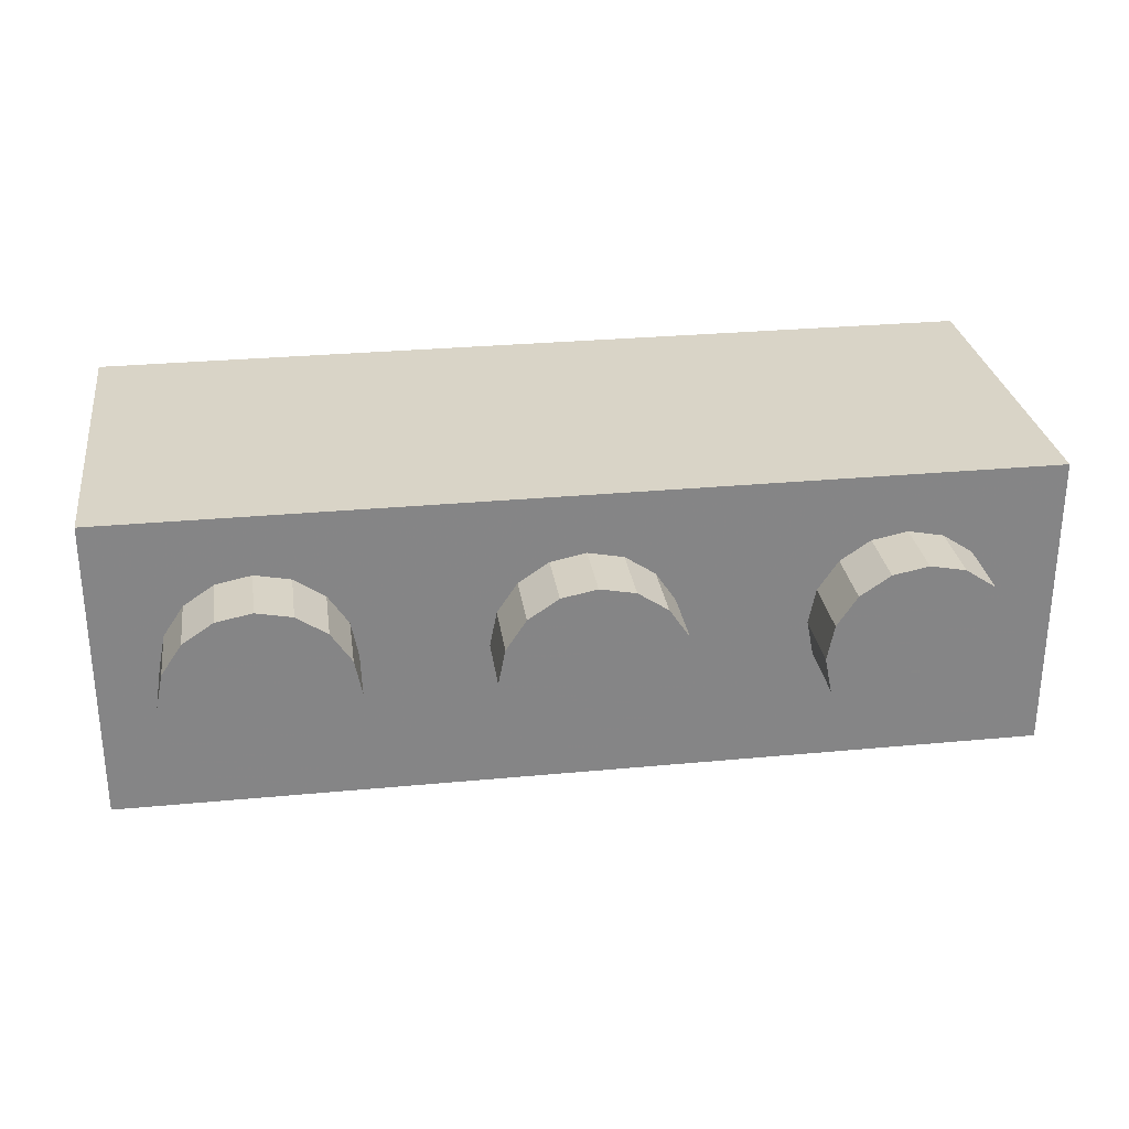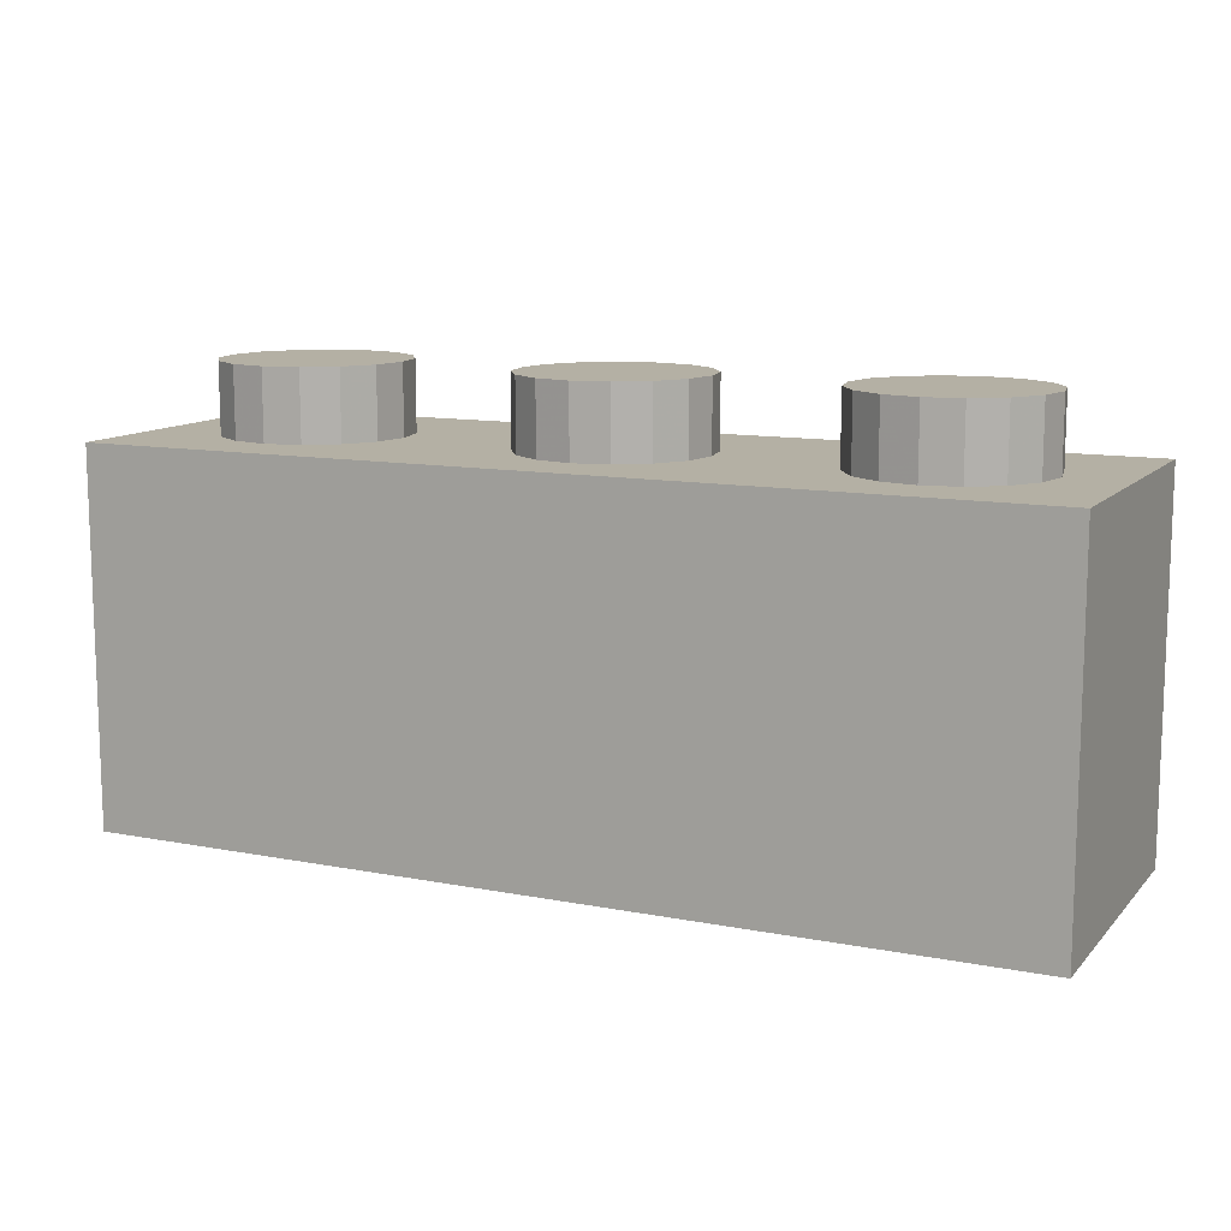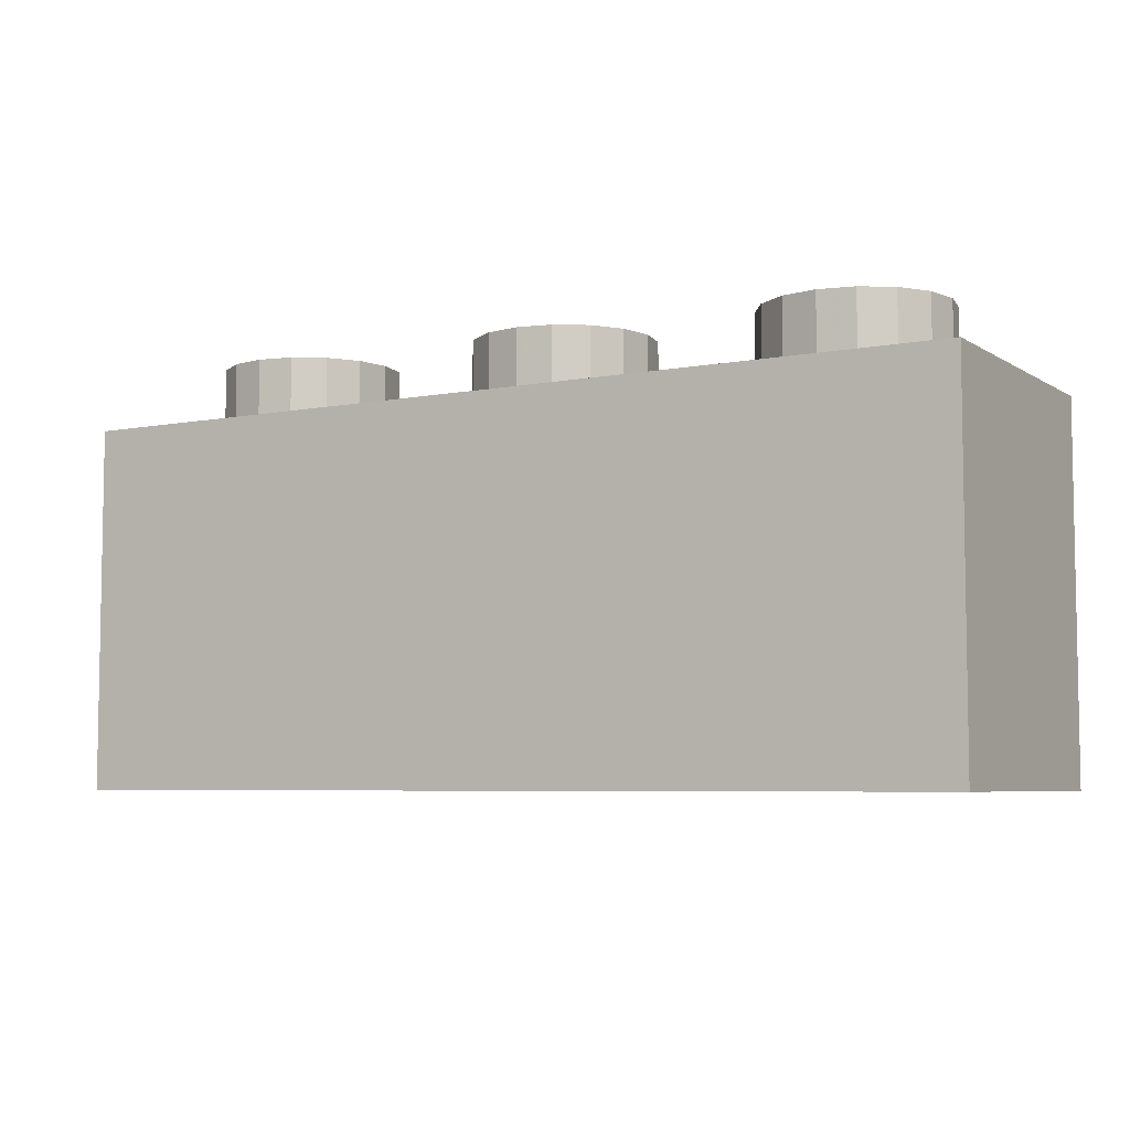
<metadata>
{"format":"obj","ext":"obj","renderer":"f3d","projection":"perspective","resolution":1024,"background":"white","views":[{"elev":28.5,"azim":171.9,"up":"+Z"},{"elev":11.5,"azim":25.1,"up":"+Y"},{"elev":-5.9,"azim":30.1,"up":"+Y"}]}
</metadata>
<code>
o Part.1
v 11.96 0.02 -3.96
v 11.96 0.02 3.96
v -11.96 0.02 3.96
v -11.96 0.02 -3.96
v -11.96 9.58 -3.96
v -11.96 9.58 3.96
v 11.96 9.58 3.96
v 11.96 9.58 -3.96
v -10.4 0.02 -2.4
v -10.4 0.02 2.4
v 10.4 0.02 2.4
v 10.4 0.02 -2.4
v 10.4 8.6 -2.4
v 10.4 8.6 2.4
v -10.4 8.6 2.4
v -10.4 8.6 -2.4
v 8 9.58 -2.4
v 8.918 9.58 -2.217
v 9.697 9.58 -1.697
v 10.22 9.58 -0.9184
v 10.4 9.58 0
v 10.22 9.58 0.9184
v 9.697 9.58 1.697
v 8.918 9.58 2.217
v 8 9.58 2.4
v 7.082 9.58 2.217
v 6.303 9.58 1.697
v 5.783 9.58 0.9184
v 5.6 9.58 0
v 5.783 9.58 -0.9184
v 6.303 9.58 -1.697
v 7.082 9.58 -2.217
v 7.082 11.4 -2.217
v 6.303 11.4 -1.697
v 5.783 11.4 -0.9184
v 5.6 11.4 -1e-06
v 5.783 11.4 0.9184
v 6.303 11.4 1.697
v 7.082 11.4 2.217
v 8 11.4 2.4
v 8.918 11.4 2.217
v 9.697 11.4 1.697
v 10.22 11.4 0.9184
v 10.4 11.4 0
v 10.22 11.4 -0.9184
v 9.697 11.4 -1.697
v 8.918 11.4 -2.217
v 8 11.4 -2.4
v 8 11.4 0
v 0 11.4 0
v 0 11.4 -2.4
v 0.9184 11.4 -2.217
v 1.697 11.4 -1.697
v 2.217 11.4 -0.9184
v 2.4 11.4 0
v 2.217 11.4 0.9184
v 1.697 11.4 1.697
v 0.9184 11.4 2.217
v 0 11.4 2.4
v -0.9184 11.4 2.217
v -1.697 11.4 1.697
v -2.217 11.4 0.9184
v -2.4 11.4 -1e-06
v -2.217 11.4 -0.9184
v -1.697 11.4 -1.697
v -0.9184 11.4 -2.217
v -0.9184 9.58 -2.217
v -1.697 9.58 -1.697
v -2.217 9.58 -0.9184
v -2.4 9.58 0
v -2.217 9.58 0.9184
v -1.697 9.58 1.697
v -0.9184 9.58 2.217
v 0 9.58 2.4
v 0.9184 9.58 2.217
v 1.697 9.58 1.697
v 2.217 9.58 0.9184
v 2.4 9.58 0
v 2.217 9.58 -0.9184
v 1.697 9.58 -1.697
v 0.9184 9.58 -2.217
v 0 9.58 -2.4
v 4 0.02 -1.6
v 4.612 0.02 -1.478
v 5.131 0.02 -1.131
v 5.478 0.02 -0.6123
v 5.6 0.02 0
v 5.478 0.02 0.6123
v 5.131 0.02 1.131
v 4.612 0.02 1.478
v 4 0.02 1.6
v 3.388 0.02 1.478
v 2.869 0.02 1.131
v 2.522 0.02 0.6123
v 2.4 0.02 0
v 2.522 0.02 -0.6123
v 2.869 0.02 -1.131
v 3.388 0.02 -1.478
v 3.388 8.6 -1.478
v 2.869 8.6 -1.131
v 2.522 8.6 -0.6123
v 2.4 8.6 0
v 2.522 8.6 0.6123
v 2.869 8.6 1.131
v 3.388 8.6 1.478
v 4 8.6 1.6
v 4.612 8.6 1.478
v 5.131 8.6 1.131
v 5.478 8.6 0.6123
v 5.6 8.6 0
v 5.478 8.6 -0.6123
v 5.131 8.6 -1.131
v 4.612 8.6 -1.478
v 4 8.6 -1.6
v -8 9.58 -2.4
v -7.082 9.58 -2.217
v -6.303 9.58 -1.697
v -5.783 9.58 -0.9184
v -5.6 9.58 0
v -5.783 9.58 0.9184
v -6.303 9.58 1.697
v -7.082 9.58 2.217
v -8 9.58 2.4
v -8.918 9.58 2.217
v -9.697 9.58 1.697
v -10.22 9.58 0.9184
v -10.4 9.58 0
v -10.22 9.58 -0.9184
v -9.697 9.58 -1.697
v -8.918 9.58 -2.217
v -8.918 11.4 -2.217
v -9.697 11.4 -1.697
v -10.22 11.4 -0.9184
v -10.4 11.4 -1e-06
v -10.22 11.4 0.9184
v -9.697 11.4 1.697
v -8.918 11.4 2.217
v -8 11.4 2.4
v -7.082 11.4 2.217
v -6.303 11.4 1.697
v -5.783 11.4 0.9184
v -5.6 11.4 0
v -5.783 11.4 -0.9184
v -6.303 11.4 -1.697
v -7.082 11.4 -2.217
v -8 11.4 -2.4
v -8 11.4 0
v -4 8.6 -1.6
v -3.388 8.6 -1.478
v -2.869 8.6 -1.131
v -2.522 8.6 -0.6123
v -2.4 8.6 0
v -2.522 8.6 0.6123
v -2.869 8.6 1.131
v -3.388 8.6 1.478
v -4 8.6 1.6
v -4.612 8.6 1.478
v -5.131 8.6 1.131
v -5.478 8.6 0.6123
v -5.6 8.6 0
v -5.478 8.6 -0.6123
v -5.131 8.6 -1.131
v -4.612 8.6 -1.478
v -4.612 0.02 -1.478
v -5.131 0.02 -1.131
v -5.478 0.02 -0.6123
v -5.6 0.02 0
v -5.478 0.02 0.6123
v -5.131 0.02 1.131
v -4.612 0.02 1.478
v -4 0.02 1.6
v -3.388 0.02 1.478
v -2.869 0.02 1.131
v -2.522 0.02 0.6123
v -2.4 0.02 0
v -2.522 0.02 -0.6123
v -2.869 0.02 -1.131
v -3.388 0.02 -1.478
v -4 0.02 -1.6
v -3.6 8.6 -2.4
v -3.6 8.6 2.4
v -4.4 8.6 2.4
v -4.4 8.6 -2.4
v -4.4 2 -2.4
v -4.4 2 2.4
v -3.6 2 2.4
v -3.6 2 -2.4
v 4.4 2 -2.4
v 4.4 2 2.4
v 3.6 2 2.4
v 3.6 2 -2.4
v 3.6 8.6 -2.4
v 3.6 8.6 2.4
v 4.4 8.6 2.4
v 4.4 8.6 -2.4
v 4 0.02 -0.8
v 4.306 0.02 -0.7391
v 4.566 0.02 -0.5657
v 4.739 0.02 -0.3061
v 4.8 0.02 0
v 4.739 0.02 0.3061
v 4.566 0.02 0.5657
v 4.306 0.02 0.7391
v 4 0.02 0.8
v 3.694 0.02 0.7391
v 3.434 0.02 0.5657
v 3.261 0.02 0.3061
v 3.2 0.02 0
v 3.261 0.02 -0.3061
v 3.434 0.02 -0.5657
v 3.694 0.02 -0.7391
v 3.694 8.6 -0.7391
v 3.434 8.6 -0.5657
v 3.261 8.6 -0.3061
v 3.2 8.6 0
v 3.261 8.6 0.3061
v 3.434 8.6 0.5657
v 3.694 8.6 0.7391
v 4 8.6 0.8
v 4.306 8.6 0.7391
v 4.566 8.6 0.5657
v 4.739 8.6 0.3061
v 4.8 8.6 0
v 4.739 8.6 -0.3061
v 4.566 8.6 -0.5657
v 4.306 8.6 -0.7391
v 4 8.6 -0.8
v -4 0.02 -0.8
v -3.694 0.02 -0.7391
v -3.434 0.02 -0.5657
v -3.261 0.02 -0.3061
v -3.2 0.02 0
v -3.261 0.02 0.3061
v -3.434 0.02 0.5657
v -3.694 0.02 0.7391
v -4 0.02 0.8
v -4.306 0.02 0.7391
v -4.566 0.02 0.5657
v -4.739 0.02 0.3061
v -4.8 0.02 0
v -4.739 0.02 -0.3061
v -4.566 0.02 -0.5657
v -4.306 0.02 -0.7391
v -4.306 8.6 -0.7391
v -4.566 8.6 -0.5657
v -4.739 8.6 -0.3061
v -4.8 8.6 0
v -4.739 8.6 0.3061
v -4.566 8.6 0.5657
v -4.306 8.6 0.7391
v -4 8.6 0.8
v -3.694 8.6 0.7391
v -3.434 8.6 0.5657
v -3.261 8.6 0.3061
v -3.2 8.6 0
v -3.261 8.6 -0.3061
v -3.434 8.6 -0.5657
v -3.694 8.6 -0.7391
v -4 8.6 -0.8
v -3.6 8.6 1
v -4.4 8.6 1
v -4.4 2 1
v -3.6 2 1
v -3.6 8.6 -1
v -4.4 8.6 -1
v -4.4 2 -1
v -3.6 2 -1
v 4.4 2 -1
v 3.6 2 -1
v 3.6 8.6 -1
v 4.4 8.6 -1
v 4.4 2 1
v 3.6 2 1
v 3.6 8.6 1
v 4.4 8.6 1
v 11.96 0.02 3.96
v 11.96 0.02 3.96
v 11.96 9.58 3.96
v 11.96 9.58 3.96
v 11.96 9.58 -3.96
v 11.96 9.58 -3.96
v 11.96 0.02 -3.96
v -11.96 9.58 -3.96
v -11.96 9.58 -3.96
v -11.96 0.02 -3.96
v -11.96 0.02 -3.96
v -11.96 0.02 3.96
v 11.96 0.02 -3.96
v -11.96 9.58 3.96
v -11.96 0.02 3.96
v -11.96 9.58 3.96
v -10.4 0.02 -2.4
v -10.4 0.02 -2.4
v 10.4 0.02 -2.4
v 10.4 0.02 -2.4
v 10.4 0.02 2.4
v 10.4 0.02 2.4
v -10.4 0.02 2.4
v -10.4 0.02 2.4
v -10.4 8.6 2.4
v -10.4 8.6 2.4
v 10.4 8.6 2.4
v 10.4 8.6 2.4
v 10.4 8.6 -2.4
v 10.4 8.6 -2.4
v -10.4 8.6 -2.4
v -10.4 8.6 -2.4
v 7.082 11.4 -2.217
v 6.303 11.4 -1.697
v 5.783 11.4 -0.9184
v 5.6 11.4 -1e-06
v 5.783 11.4 0.9184
v 6.303 11.4 1.697
v 7.082 11.4 2.217
v 8 11.4 2.4
v 8.918 11.4 2.217
v 9.697 11.4 1.697
v 10.22 11.4 0.9184
v 10.4 11.4 0
v 10.22 11.4 -0.9184
v 9.697 11.4 -1.697
v 8.918 11.4 -2.217
v 8 11.4 -2.4
v 0 11.4 -2.4
v -0.9184 11.4 -2.217
v -1.697 11.4 -1.697
v -2.217 11.4 -0.9184
v -2.4 11.4 -1e-06
v -2.217 11.4 0.9184
v -1.697 11.4 1.697
v -0.9184 11.4 2.217
v 0 11.4 2.4
v 0.9184 11.4 2.217
v 1.697 11.4 1.697
v 2.217 11.4 0.9184
v 2.4 11.4 0
v 2.217 11.4 -0.9184
v 1.697 11.4 -1.697
v 0.9184 11.4 -2.217
v 4 0.02 -1.6
v 3.388 0.02 -1.478
v 2.869 0.02 -1.131
v 2.522 0.02 -0.6123
v 2.4 0.02 0
v 2.522 0.02 0.6123
v 2.869 0.02 1.131
v 3.388 0.02 1.478
v 4 0.02 1.6
v 4.612 0.02 1.478
v 5.131 0.02 1.131
v 5.478 0.02 0.6123
v 5.6 0.02 0
v 5.478 0.02 -0.6123
v 5.131 0.02 -1.131
v 4.612 0.02 -1.478
v -8.918 11.4 -2.217
v -9.697 11.4 -1.697
v -10.22 11.4 -0.9184
v -10.4 11.4 -1e-06
v -10.22 11.4 0.9184
v -9.697 11.4 1.697
v -8.918 11.4 2.217
v -8 11.4 2.4
v -7.082 11.4 2.217
v -6.303 11.4 1.697
v -5.783 11.4 0.9184
v -5.6 11.4 0
v -5.783 11.4 -0.9184
v -6.303 11.4 -1.697
v -7.082 11.4 -2.217
v -8 11.4 -2.4
v -4.612 0.02 -1.478
v -5.131 0.02 -1.131
v -5.478 0.02 -0.6123
v -5.6 0.02 0
v -5.478 0.02 0.6123
v -5.131 0.02 1.131
v -4.612 0.02 1.478
v -4 0.02 1.6
v -3.388 0.02 1.478
v -2.869 0.02 1.131
v -2.522 0.02 0.6123
v -2.4 0.02 0
v -2.522 0.02 -0.6123
v -2.869 0.02 -1.131
v -3.388 0.02 -1.478
v -4 0.02 -1.6
v -3.6 8.6 2.4
v -3.6 8.6 2.4
v -3.6 2 2.4
v -3.6 2 2.4
v -4.4 2 2.4
v -4.4 2 2.4
v -4.4 8.6 2.4
v -4.4 8.6 2.4
v -4.4 8.6 1
v -4.4 2 1
v -3.6 2 1
v -3.6 8.6 1
v -3.6 8.6 -2.4
v -3.6 8.6 -2.4
v -3.6 2 -2.4
v -3.6 2 -2.4
v -4.4 2 -2.4
v -4.4 2 -2.4
v -4.4 8.6 -2.4
v -4.4 8.6 -2.4
v -4.4 8.6 -1
v -4.4 2 -1
v -3.6 2 -1
v -3.6 8.6 -1
v 4.4 2 2.4
v 4.4 2 2.4
v 4.4 8.6 2.4
v 4.4 8.6 2.4
v 3.6 8.6 2.4
v 3.6 8.6 2.4
v 3.6 2 2.4
v 3.6 2 2.4
v 3.6 2 1
v 3.6 8.6 1
v 4.4 8.6 1
v 4.4 2 1
v 4.4 2 -2.4
v 4.4 2 -2.4
v 4.4 8.6 -2.4
v 4.4 8.6 -2.4
v 3.6 8.6 -2.4
v 3.6 8.6 -2.4
v 3.6 2 -2.4
v 3.6 2 -2.4
v 3.6 2 -1
v 3.6 8.6 -1
v 4.4 8.6 -1
v 4.4 2 -1
v 4 0.02 -0.8
v 3.694 0.02 -0.7391
v 3.434 0.02 -0.5657
v 3.261 0.02 -0.3061
v 3.2 0.02 0
v 3.261 0.02 0.3061
v 3.434 0.02 0.5657
v 3.694 0.02 0.7391
v 4 0.02 0.8
v 4.306 0.02 0.7391
v 4.566 0.02 0.5657
v 4.739 0.02 0.3061
v 4.8 0.02 0
v 4.739 0.02 -0.3061
v 4.566 0.02 -0.5657
v 4.306 0.02 -0.7391
v -4 0.02 -0.8
v -4.306 0.02 -0.7391
v -4.566 0.02 -0.5657
v -4.739 0.02 -0.3061
v -4.8 0.02 0
v -4.739 0.02 0.3061
v -4.566 0.02 0.5657
v -4.306 0.02 0.7391
v -4 0.02 0.8
v -3.694 0.02 0.7391
v -3.434 0.02 0.5657
v -3.261 0.02 0.3061
v -3.2 0.02 0
v -3.261 0.02 -0.3061
v -3.434 0.02 -0.5657
v -3.694 0.02 -0.7391
f 3 6 4
f 6 5 4
f 8 1 284
f 1 286 284
f 282 281 2
f 281 7 2
f 277 279 290
f 279 291 290
f 289 278 283
f 278 280 283
f 285 9 287
f 9 10 287
f 288 12 285
f 12 9 285
f 12 288 11
f 288 276 11
f 287 10 276
f 10 11 276
f 299 15 297
f 15 14 297
f 296 303 295
f 303 13 295
f 294 305 293
f 305 16 293
f 292 307 298
f 307 301 298
f 304 302 306
f 302 300 306
f 17 32 48
f 32 33 48
f 32 31 33
f 31 34 33
f 31 30 34
f 30 35 34
f 30 29 35
f 29 36 35
f 29 28 36
f 28 37 36
f 28 27 37
f 27 38 37
f 27 26 38
f 26 39 38
f 26 25 39
f 25 40 39
f 25 24 40
f 24 41 40
f 24 23 41
f 23 42 41
f 23 22 42
f 22 43 42
f 22 21 43
f 21 44 43
f 21 20 44
f 20 45 44
f 20 19 45
f 19 46 45
f 19 18 46
f 18 47 46
f 18 17 47
f 17 48 47
f 322 323 49
f 321 322 49
f 320 321 49
f 319 320 49
f 318 319 49
f 317 318 49
f 316 317 49
f 315 316 49
f 314 315 49
f 313 314 49
f 312 313 49
f 311 312 49
f 310 311 49
f 309 310 49
f 308 309 49
f 323 308 49
f 51 66 50
f 66 65 50
f 65 64 50
f 64 63 50
f 63 62 50
f 62 61 50
f 61 60 50
f 60 59 50
f 59 58 50
f 58 57 50
f 57 56 50
f 56 55 50
f 55 54 50
f 54 53 50
f 53 52 50
f 52 51 50
f 81 82 339
f 82 324 339
f 80 81 338
f 81 339 338
f 79 80 337
f 80 338 337
f 78 79 336
f 79 337 336
f 77 78 335
f 78 336 335
f 76 77 334
f 77 335 334
f 75 76 333
f 76 334 333
f 74 75 332
f 75 333 332
f 73 74 331
f 74 332 331
f 72 73 330
f 73 331 330
f 71 72 329
f 72 330 329
f 70 71 328
f 71 329 328
f 69 70 327
f 70 328 327
f 68 69 326
f 69 327 326
f 67 68 325
f 68 326 325
f 82 67 324
f 67 325 324
f 83 98 114
f 98 99 114
f 98 97 99
f 97 100 99
f 97 96 100
f 96 101 100
f 96 95 101
f 95 102 101
f 95 94 102
f 94 103 102
f 94 93 103
f 93 104 103
f 93 92 104
f 92 105 104
f 92 91 105
f 91 106 105
f 91 90 106
f 90 107 106
f 90 89 107
f 89 108 107
f 89 88 108
f 88 109 108
f 88 87 109
f 87 110 109
f 87 86 110
f 86 111 110
f 86 85 111
f 85 112 111
f 85 84 112
f 84 113 112
f 84 83 113
f 83 114 113
f 115 130 146
f 130 131 146
f 130 129 131
f 129 132 131
f 129 128 132
f 128 133 132
f 128 127 133
f 127 134 133
f 127 126 134
f 126 135 134
f 126 125 135
f 125 136 135
f 125 124 136
f 124 137 136
f 124 123 137
f 123 138 137
f 123 122 138
f 122 139 138
f 122 121 139
f 121 140 139
f 121 120 140
f 120 141 140
f 120 119 141
f 119 142 141
f 119 118 142
f 118 143 142
f 118 117 143
f 117 144 143
f 117 116 144
f 116 145 144
f 116 115 145
f 115 146 145
f 370 371 147
f 369 370 147
f 368 369 147
f 367 368 147
f 366 367 147
f 365 366 147
f 364 365 147
f 363 364 147
f 362 363 147
f 361 362 147
f 360 361 147
f 359 360 147
f 358 359 147
f 357 358 147
f 356 357 147
f 371 356 147
f 178 179 149
f 179 148 149
f 177 178 150
f 178 149 150
f 176 177 151
f 177 150 151
f 175 176 152
f 176 151 152
f 174 175 153
f 175 152 153
f 173 174 154
f 174 153 154
f 172 173 155
f 173 154 155
f 171 172 156
f 172 155 156
f 170 171 157
f 171 156 157
f 169 170 158
f 170 157 158
f 168 169 159
f 169 158 159
f 167 168 160
f 168 159 160
f 166 167 161
f 167 160 161
f 165 166 162
f 166 161 162
f 164 165 163
f 165 162 163
f 179 164 148
f 164 163 148
f 186 181 185
f 181 182 185
f 184 183 187
f 183 180 187
f 191 192 188
f 192 195 188
f 189 194 190
f 194 193 190
f 209 343 210
f 343 342 210
f 199 198 353
f 198 354 353
f 208 344 209
f 344 343 209
f 200 199 352
f 199 353 352
f 344 208 345
f 208 207 345
f 200 352 201
f 352 351 201
f 201 351 202
f 351 350 202
f 202 350 203
f 350 349 203
f 198 197 354
f 197 355 354
f 203 349 204
f 349 348 204
f 345 207 346
f 207 206 346
f 347 205 348
f 205 204 348
f 340 355 196
f 355 197 196
f 211 210 341
f 210 342 341
f 346 206 347
f 206 205 347
f 196 211 340
f 211 341 340
f 436 227 437
f 227 212 437
f 437 212 438
f 212 213 438
f 438 213 439
f 213 214 439
f 439 214 440
f 214 215 440
f 440 215 441
f 215 216 441
f 441 216 442
f 216 217 442
f 442 217 443
f 217 218 443
f 443 218 444
f 218 219 444
f 444 219 445
f 219 220 445
f 445 220 446
f 220 221 446
f 446 221 447
f 221 222 447
f 447 222 448
f 222 223 448
f 448 223 449
f 223 224 449
f 449 224 450
f 224 225 450
f 450 225 451
f 225 226 451
f 451 226 436
f 226 227 436
f 241 374 242
f 374 373 242
f 231 230 384
f 230 385 384
f 375 240 376
f 240 239 376
f 232 383 233
f 383 382 233
f 239 238 376
f 238 377 376
f 233 382 234
f 382 381 234
f 234 381 235
f 381 380 235
f 238 237 377
f 237 378 377
f 230 229 385
f 229 386 385
f 235 380 236
f 380 379 236
f 242 373 243
f 373 372 243
f 241 240 374
f 240 375 374
f 383 232 384
f 232 231 384
f 236 379 237
f 379 378 237
f 228 387 229
f 387 386 229
f 372 387 243
f 387 228 243
f 452 259 453
f 259 244 453
f 453 244 454
f 244 245 454
f 454 245 455
f 245 246 455
f 455 246 456
f 246 247 456
f 456 247 457
f 247 248 457
f 457 248 458
f 248 249 458
f 458 249 459
f 249 250 459
f 459 250 460
f 250 251 460
f 460 251 461
f 251 252 461
f 461 252 462
f 252 253 462
f 462 253 463
f 253 254 463
f 463 254 464
f 254 255 464
f 464 255 465
f 255 256 465
f 465 256 466
f 256 257 466
f 466 257 467
f 257 258 467
f 467 258 452
f 258 259 452
f 261 395 399
f 395 388 399
f 260 389 263
f 389 391 263
f 394 396 393
f 396 262 393
f 392 397 390
f 397 398 390
f 407 265 400
f 265 411 400
f 401 264 403
f 264 267 403
f 408 406 266
f 406 405 266
f 409 404 410
f 404 402 410
f 269 431 435
f 431 424 435
f 270 429 432
f 429 430 432
f 427 271 425
f 271 268 425
f 428 433 426
f 433 434 426
f 419 273 412
f 273 423 412
f 417 274 418
f 274 420 418
f 275 415 272
f 415 413 272
f 421 416 422
f 416 414 422

</code>
